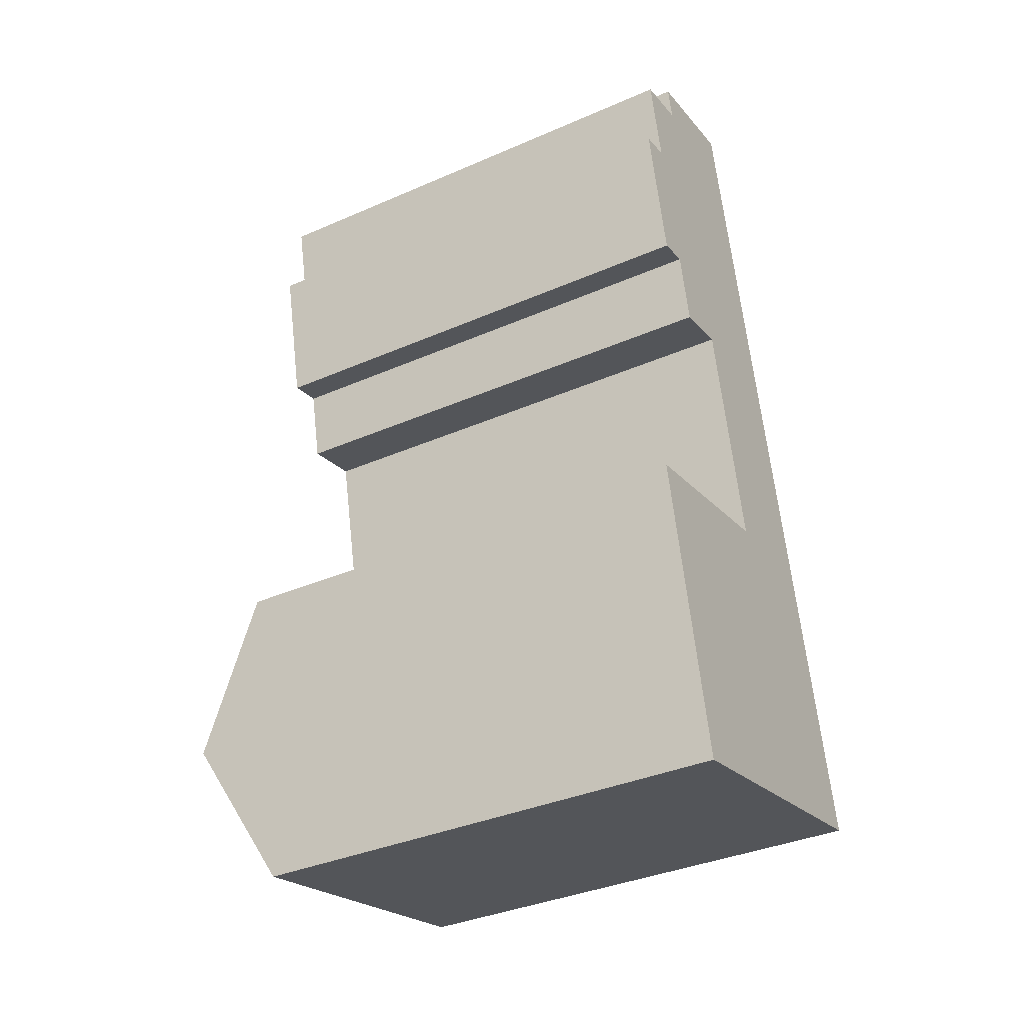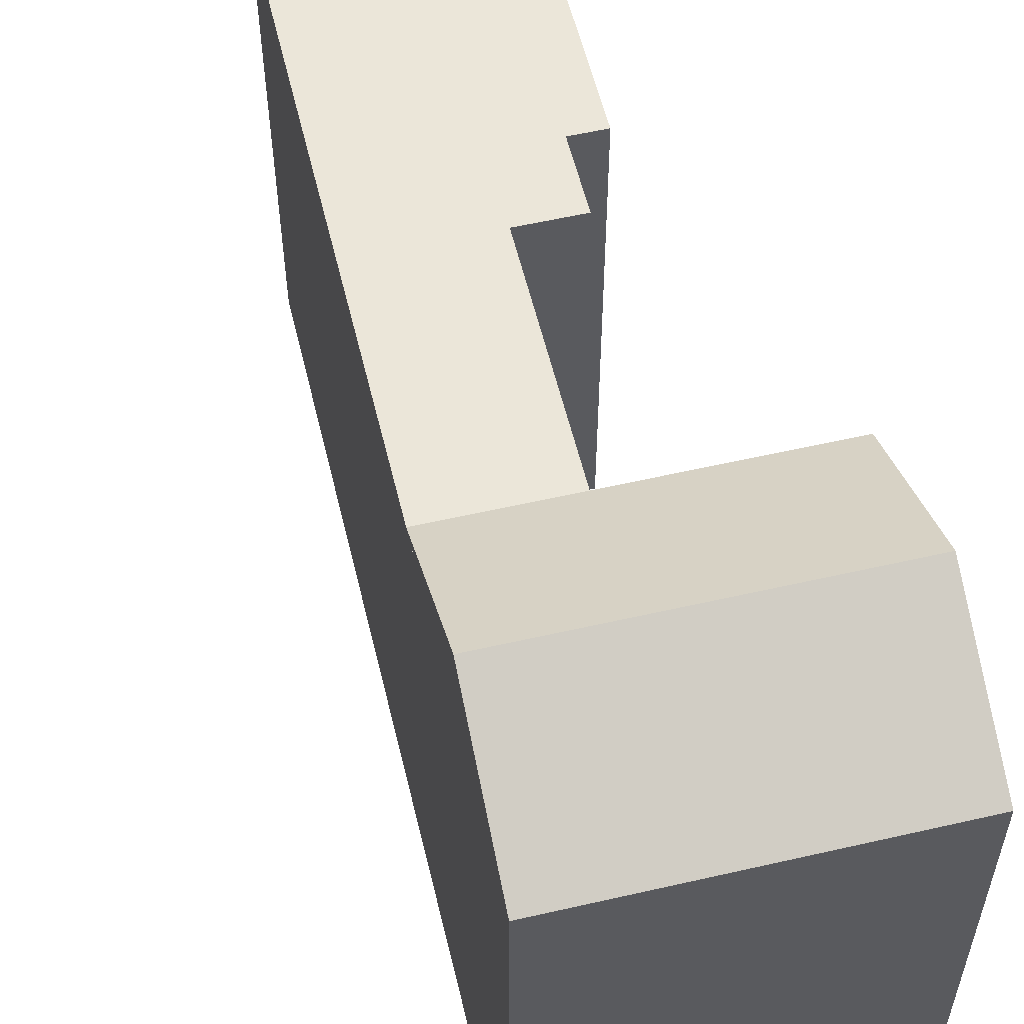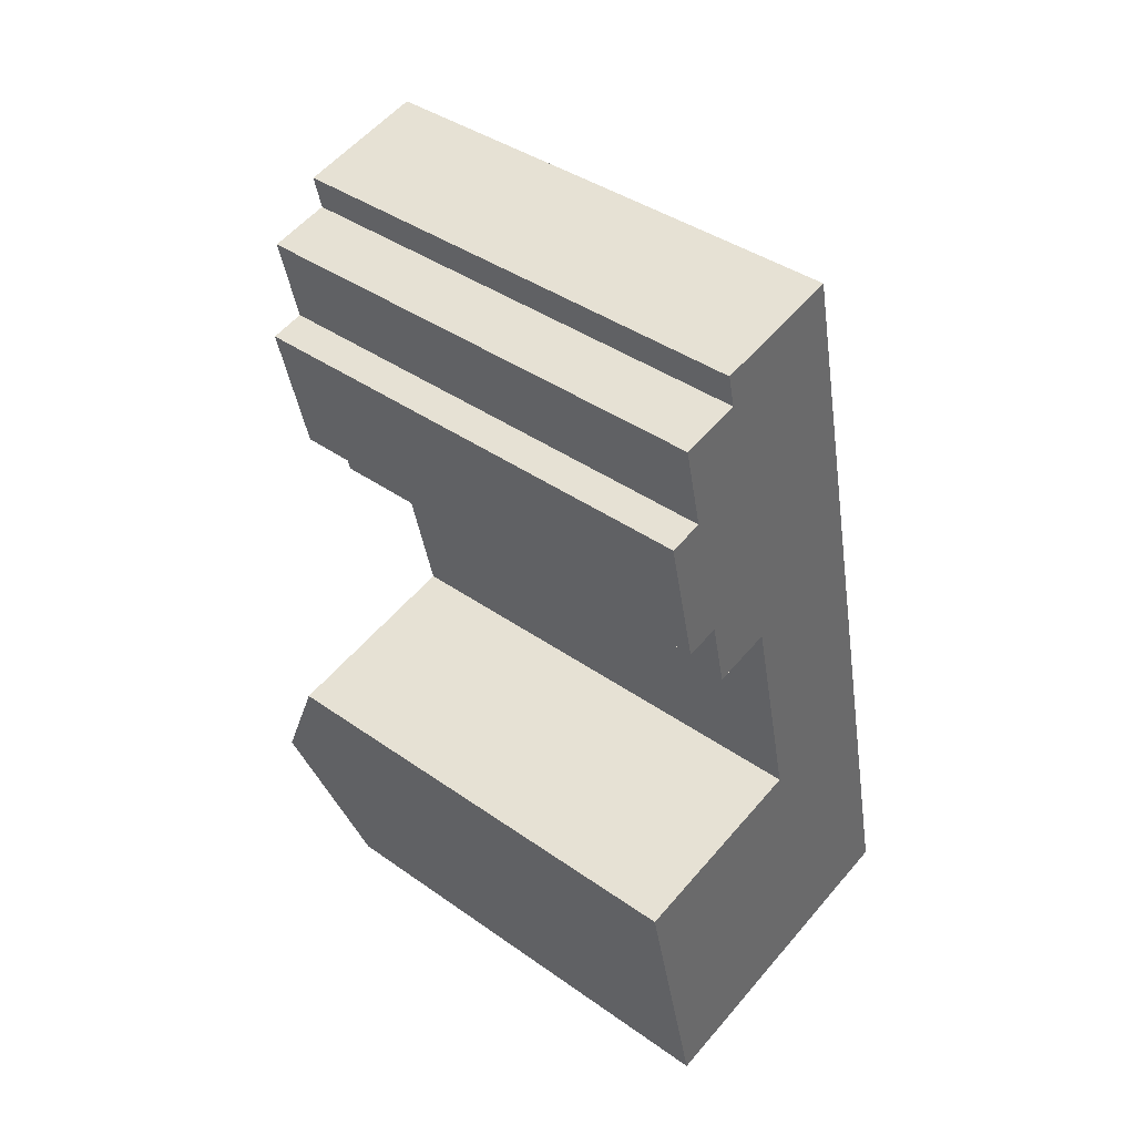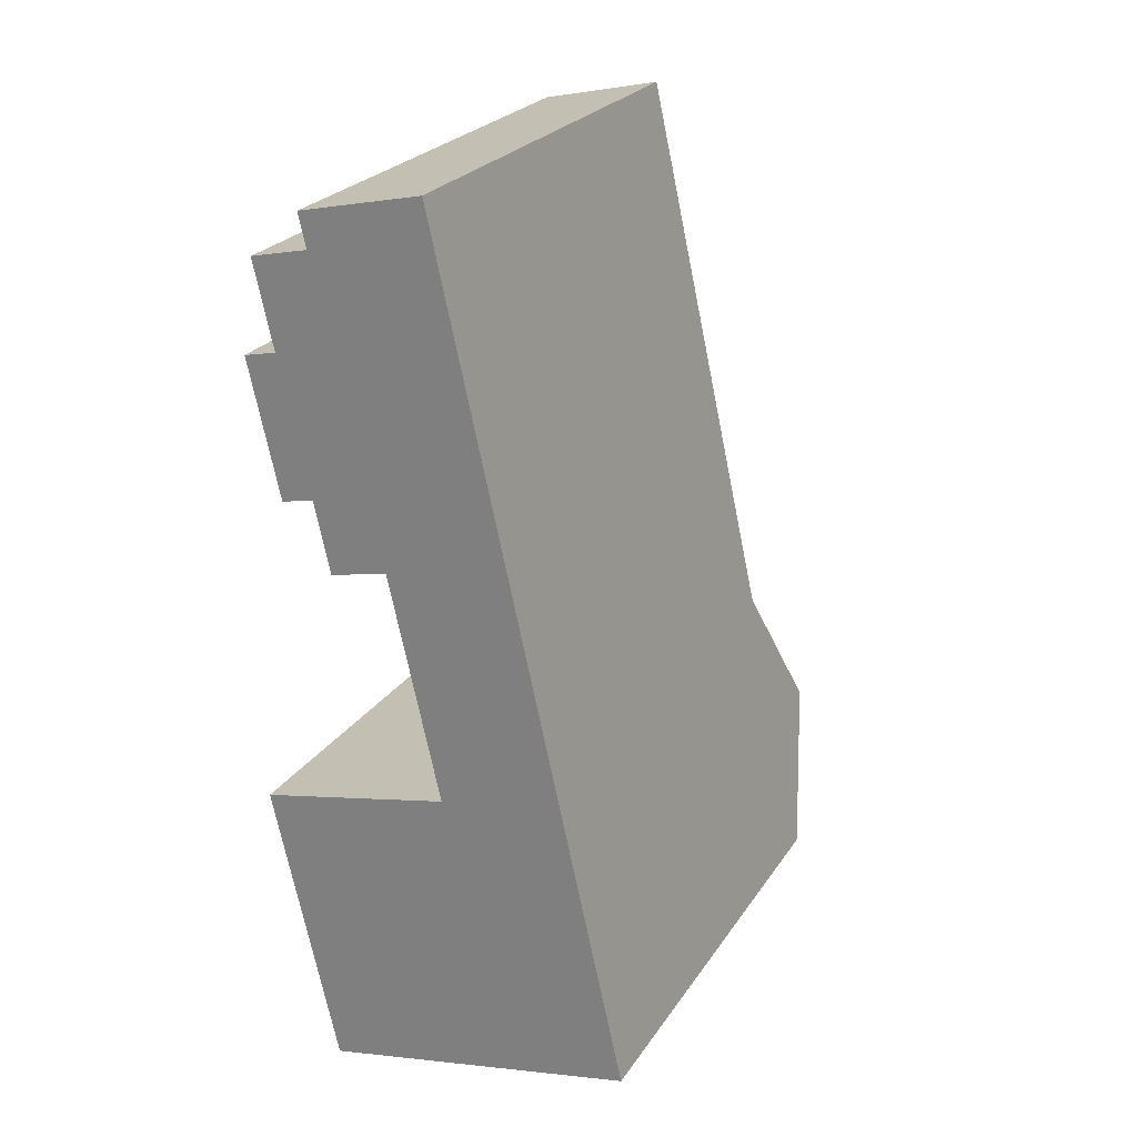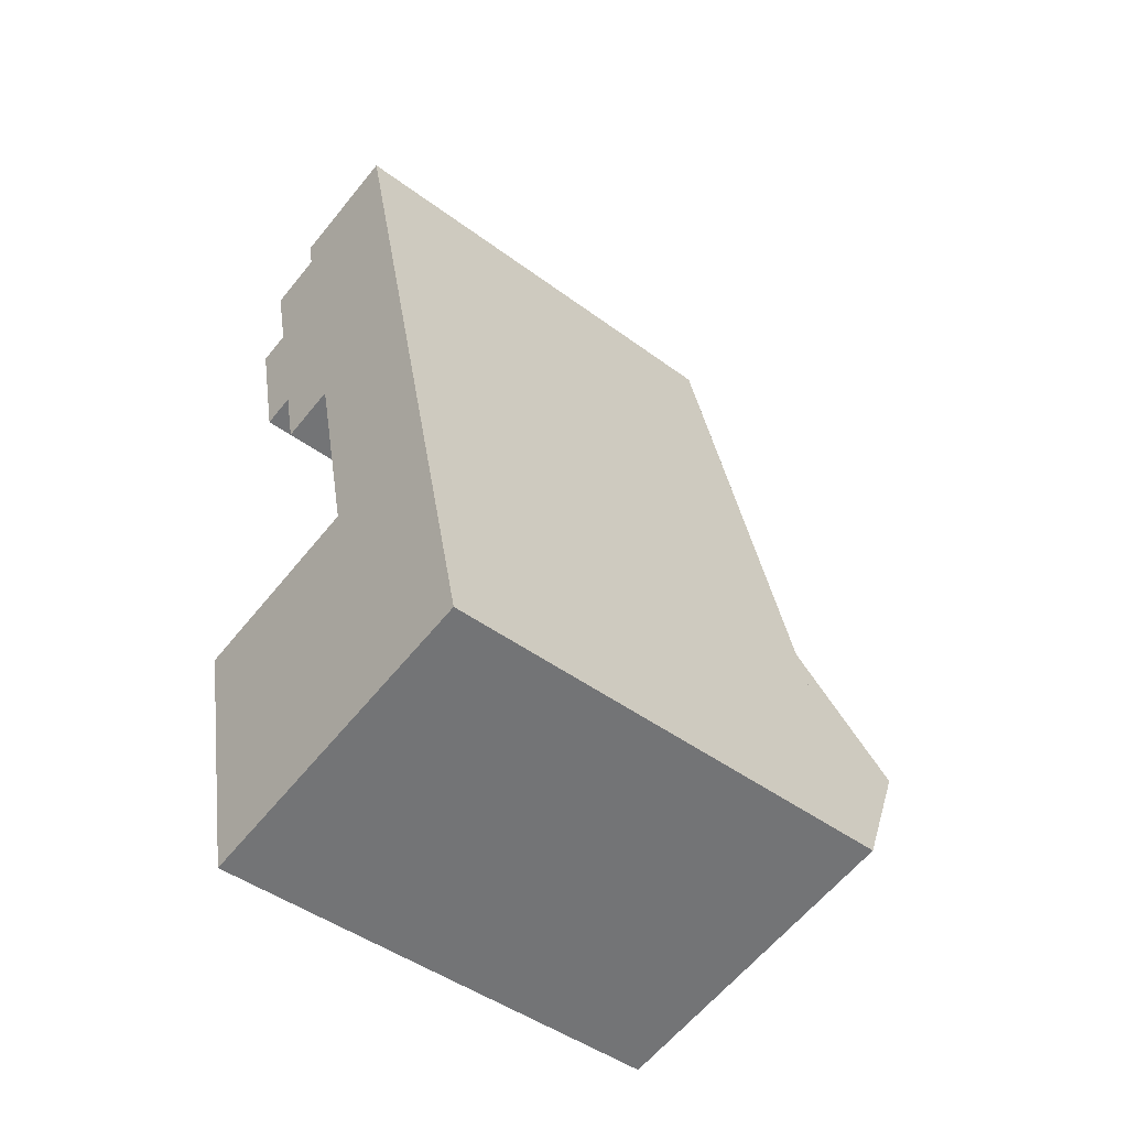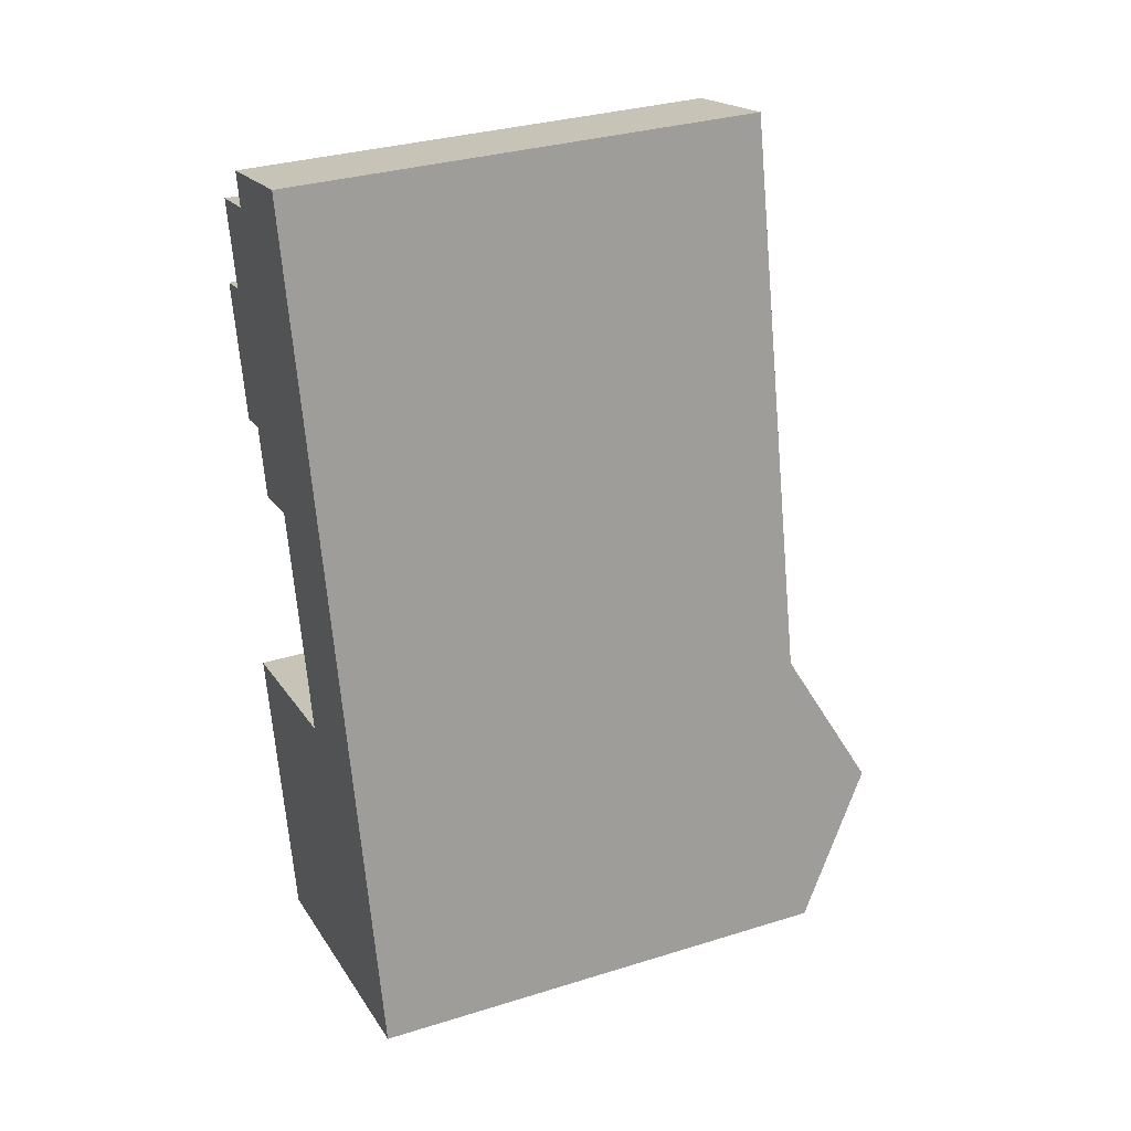
<metadata>
{"format":"obj","ext":"obj","renderer":"f3d","projection":"perspective","resolution":1024,"background":"white","views":[{"elev":-36.5,"azim":-60.5,"up":"+Z"},{"elev":56.9,"azim":153.8,"up":"+Y"},{"elev":40.0,"azim":-48.9,"up":"+Z"},{"elev":25.1,"azim":26.0,"up":"+Z"},{"elev":-45.9,"azim":49.6,"up":"+Z"},{"elev":32.5,"azim":66.7,"up":"+Z"}]}
</metadata>
<code>
v  15.01 23.81 -3.107
v  13.61 20.46 3.077
v  16.41 20.46 -9.29
v  13.61 -1.885e-16 3.078
v  16.41 5.688e-16 -9.289
v  11.42 -7.815e-16 12.76
v  10.73 -9.689e-16 15.82
v  8.577 -1.552e-15 25.35
v  8.252 -1.64e-15 26.79
v  8.252 20.46 26.79
v  8.577 20.46 25.35
v  11.42 20.46 12.76
v  10.73 20.46 15.82
v  9.41 20.46 21.67
v  0 0 0
v  2.797 20.46 -12.37
v  2.796 7.573e-16 -12.37
v  0.000436 20.46 -0.0006471
v  1.399 23.81 -6.184
v  6.138 -7.084e-16 11.57
v  8.328 20.46 1.882
v  8.328 -1.153e-16 1.883
v  6.138 15.21 11.57
v  6.138 20.46 11.57
v  2.967 20.46 25.59
v  2.967 -1.567e-15 25.59
v  3.292 8.392 24.16
v  3.291 -1.479e-15 24.16
v  3.292 20.46 24.16
v  2.951 -8.612e-16 14.06
v  1.545 20.46 13.75
v  2.952 20.46 14.06
v  1.544 -8.417e-16 13.75
v  1.628 -1.219e-15 19.91
v  0.222 20.46 19.6
v  0.2216 -1.2e-15 19.6
v  1.629 20.46 19.91
v  3.643 -6.738e-16 11
v  3.643 20.46 11
v  0.797 20.46 23.59
v  0.7965 -1.445e-15 23.59
v  11.12 6.42e-16 -10.48
g defaultobject
f 1 2 3
f 3 4 5
f 4 3 6
f 6 3 7
f 7 3 8
f 8 3 9
f 9 3 10
f 10 3 11
f 11 3 12
f 12 3 2
f 11 12 13
f 11 13 14
f 15 16 17
f 16 15 18
f 16 18 19
f 20 21 22
f 21 20 23
f 21 23 24
f 9 25 26
f 25 9 10
f 26 27 28
f 27 26 25
f 27 25 29
f 30 31 32
f 31 30 33
f 34 35 36
f 35 34 37
f 33 35 31
f 35 33 36
f 38 23 20
f 23 38 39
f 23 39 24
f 38 32 39
f 32 38 30
f 28 40 41
f 40 28 27
f 40 27 29
f 34 40 37
f 40 34 41
f 22 18 15
f 18 22 21
f 5 16 3
f 16 5 42
f 16 42 17
f 33 34 36
f 17 22 15
f 22 17 4
f 4 17 42
f 4 42 5
f 34 28 41
f 28 34 9
f 9 34 8
f 8 34 7
f 7 34 30
f 30 34 33
f 7 30 38
f 7 38 6
f 6 38 20
f 6 20 22
f 6 22 4
f 9 26 28
f 35 32 31
f 32 35 13
f 13 35 14
f 14 35 37
f 14 37 40
f 14 40 11
f 11 40 29
f 11 29 25
f 11 25 10
f 32 24 39
f 24 32 12
f 12 32 13
f 24 2 21
f 2 24 12
f 21 19 18
f 19 21 1
f 1 21 2
f 3 19 1
f 19 3 16

</code>
